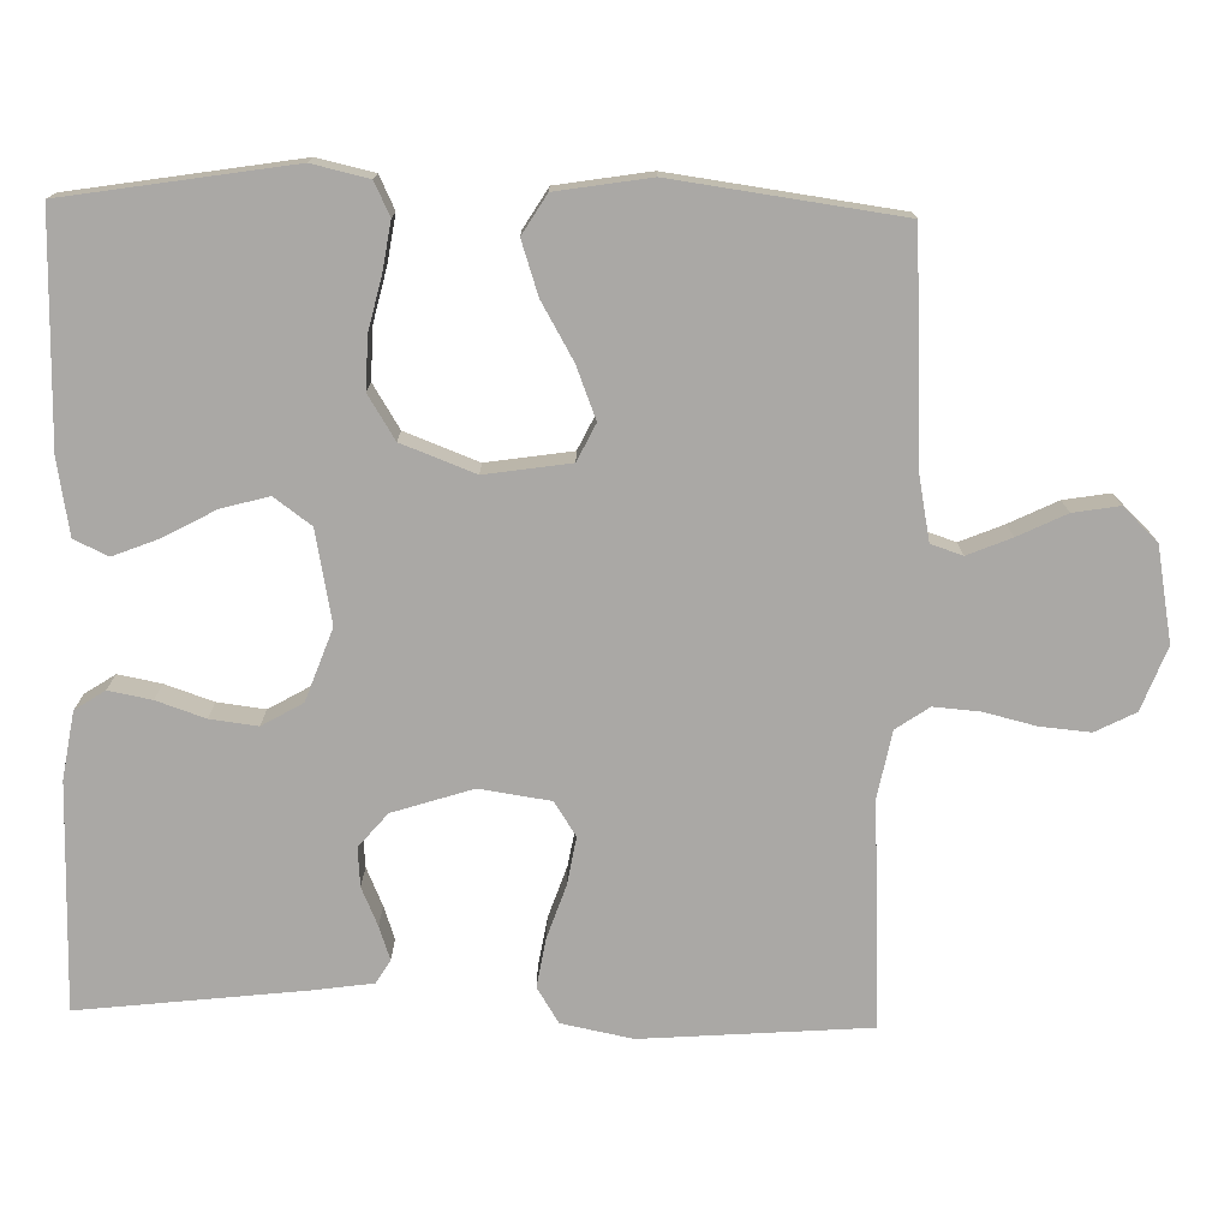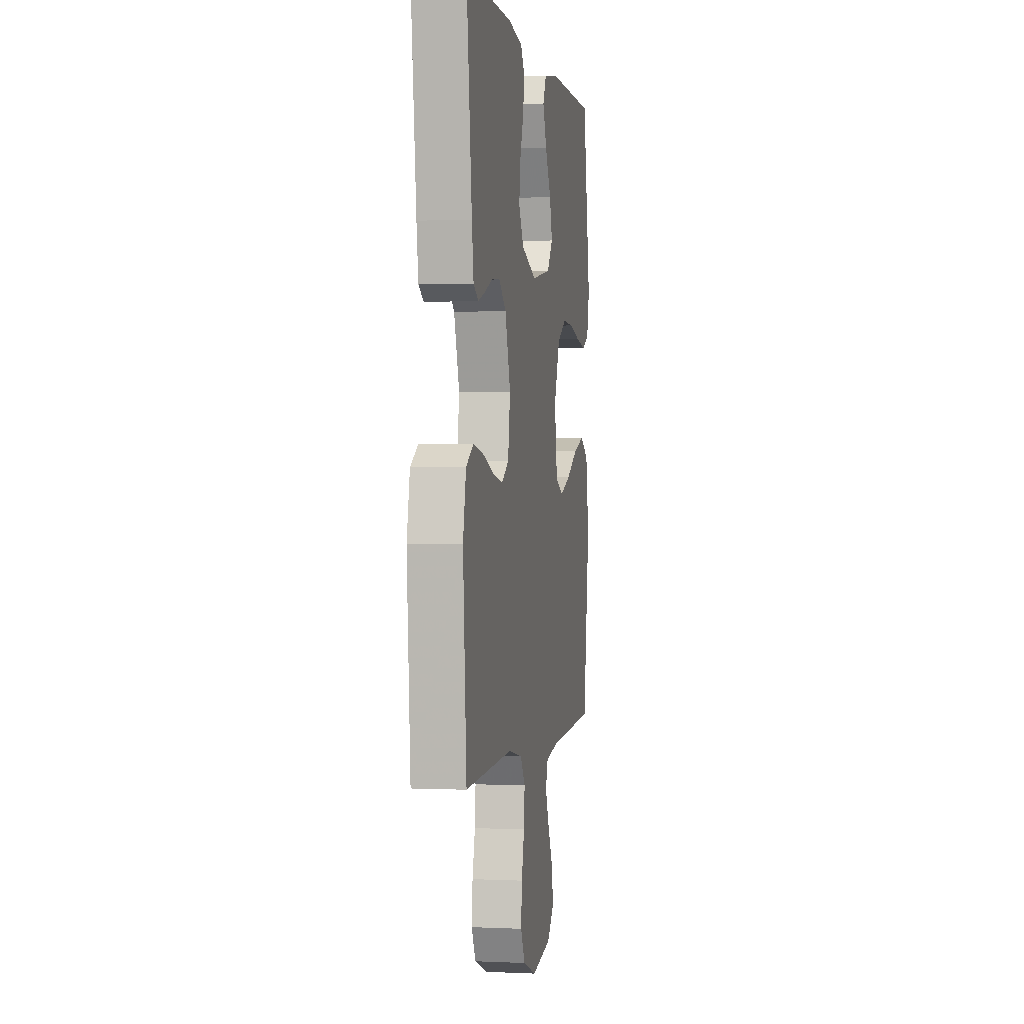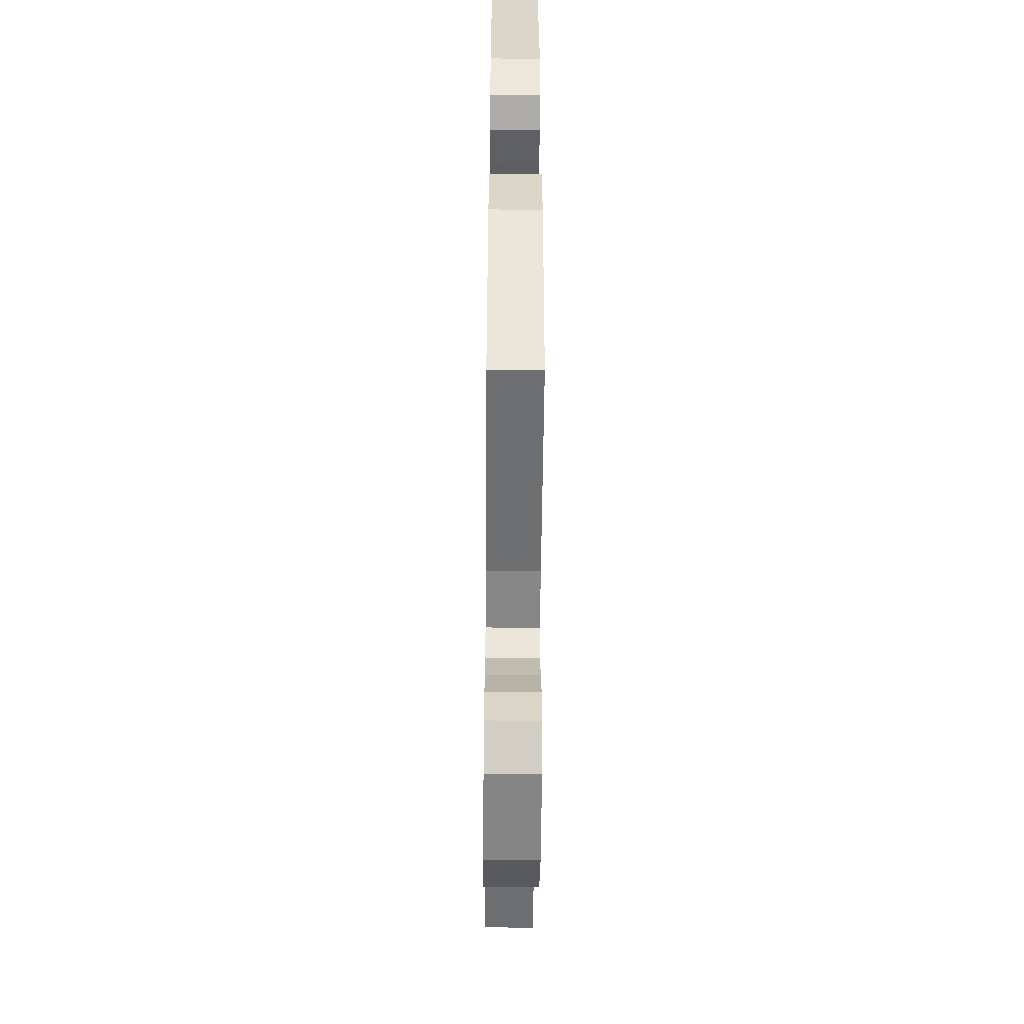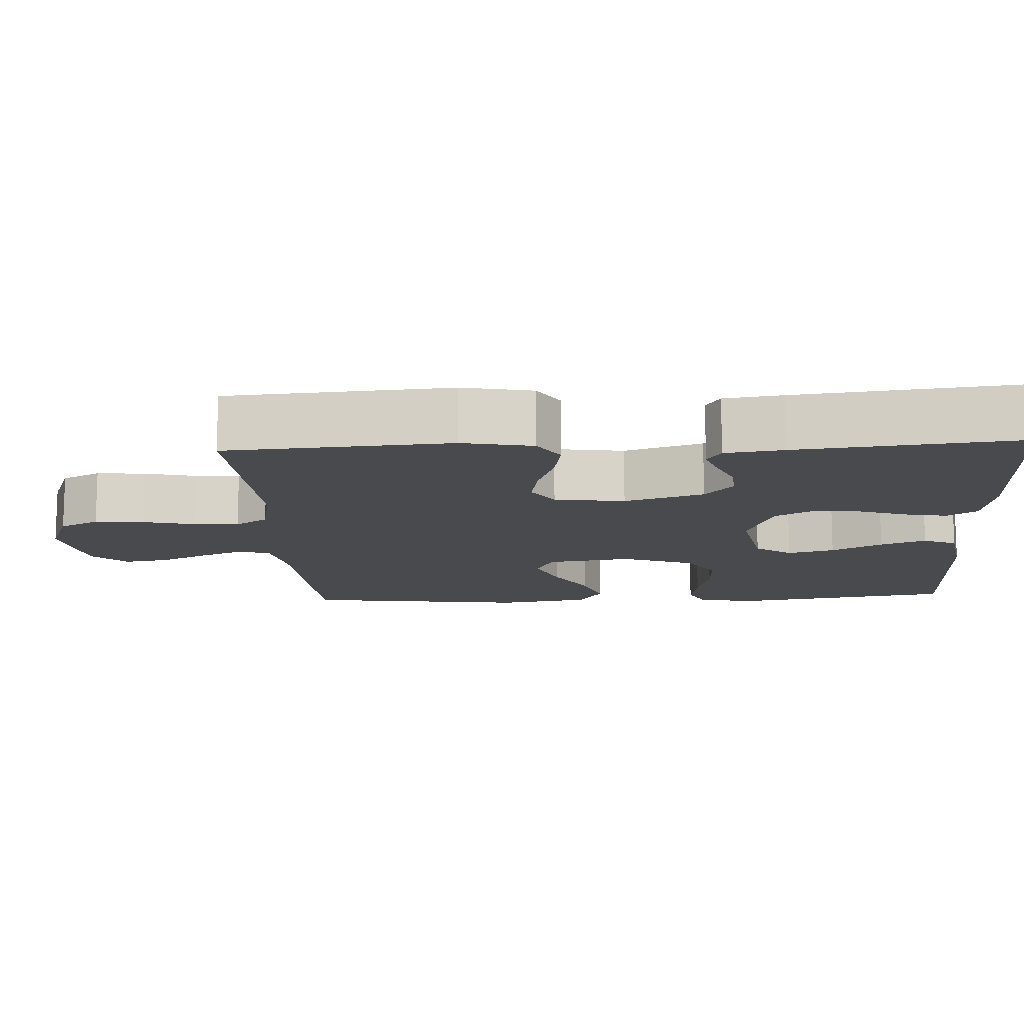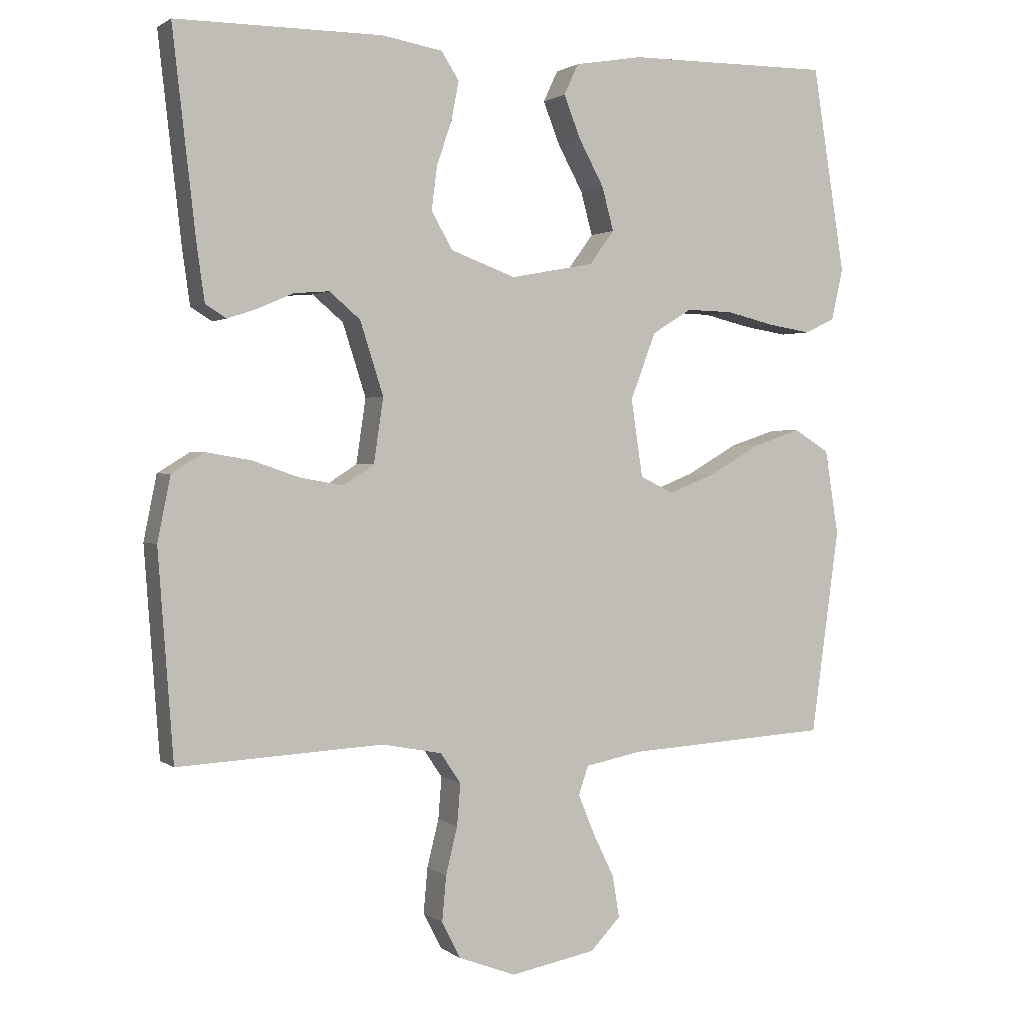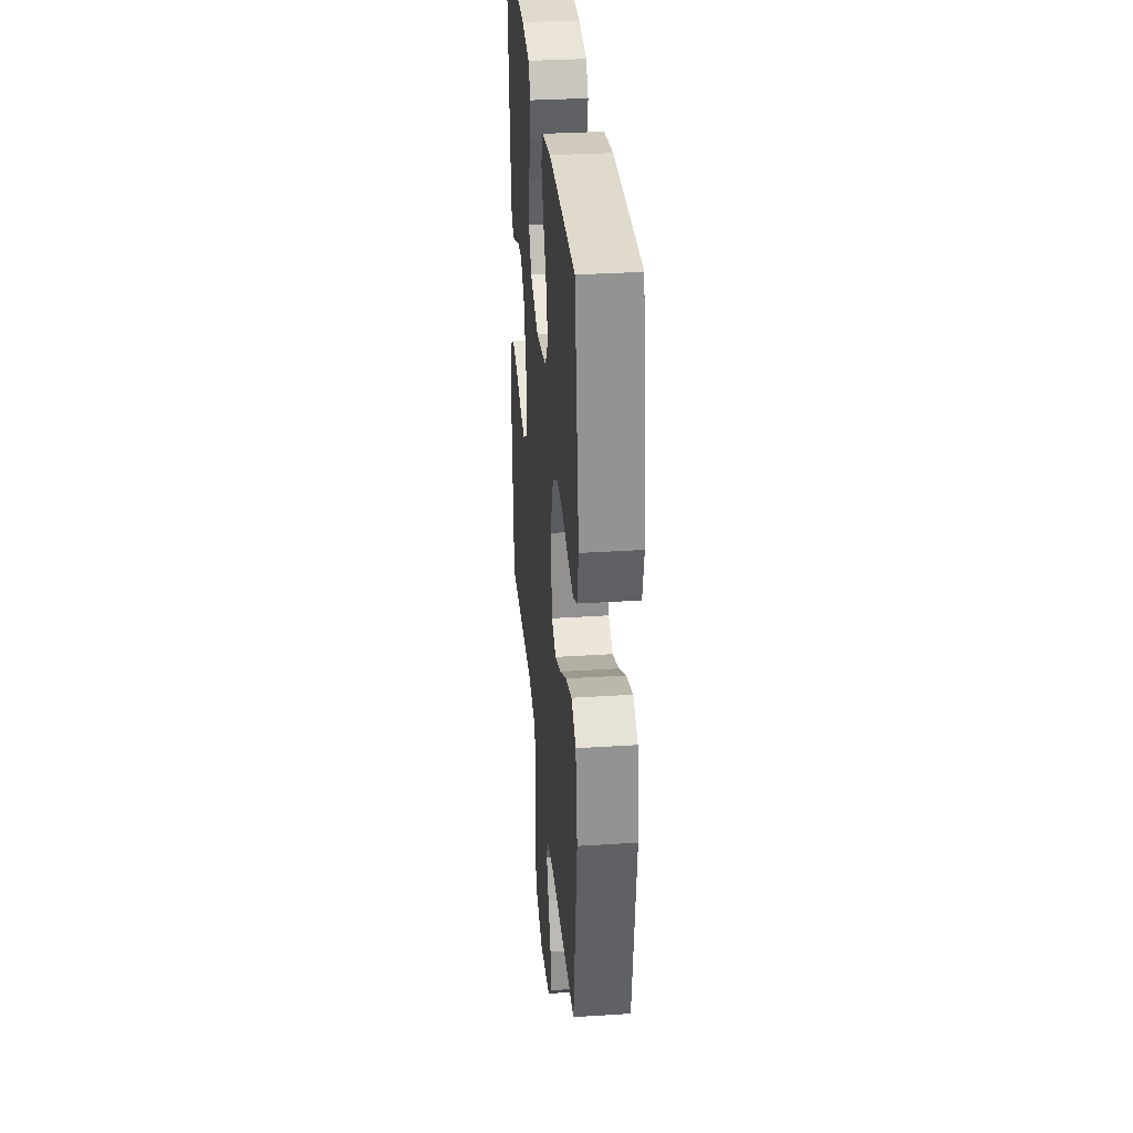
<metadata>
{"format":"obj","ext":"obj","renderer":"f3d","projection":"perspective","resolution":1024,"background":"white","views":[{"elev":-75.1,"azim":88.7,"up":"+Y"},{"elev":0.3,"azim":-79.9,"up":"+Z"},{"elev":-51.3,"azim":89.5,"up":"+Z"},{"elev":-12.8,"azim":-86.9,"up":"+Y"},{"elev":1.5,"azim":-24.2,"up":"+Z"},{"elev":32.9,"azim":84.9,"up":"+Z"}]}
</metadata>
<code>
v 0.5 0.07 0.5
v 0.548 0.07 0.2
v 0.531 0.07 0.125
v 0.487 0.07 0.104
v 0.424 0.07 0.114
v 0.353 0.07 0.131
v 0.284 0.07 0.133
v 0.226 0.07 0.097
v 0.189 0.07 0
v 0.206 0.07 -0.113
v 0.255 0.07 -0.137
v 0.324 0.07 -0.11
v 0.399 0.07 -0.067
v 0.469 0.07 -0.044
v 0.521 0.07 -0.076
v 0.541 0.07 -0.2
v 0.5 0.07 -0.5
v 0.2 0.07 -0.517
v 0.118 0.07 -0.533
v 0.104 0.07 -0.575
v 0.128 0.07 -0.633
v 0.159 0.07 -0.697
v 0.169 0.07 -0.758
v 0.125 0.07 -0.804
v 0 0.07 -0.827
v -0.084 0.07 -0.795
v -0.111 0.07 -0.742
v -0.105 0.07 -0.676
v -0.088 0.07 -0.607
v -0.083 0.07 -0.546
v -0.113 0.07 -0.502
v -0.2 0.07 -0.485
v -0.5 0.07 -0.5
v -0.522 0.07 -0.2
v -0.503 0.07 -0.106
v -0.456 0.07 -0.077
v -0.391 0.07 -0.088
v -0.321 0.07 -0.112
v -0.258 0.07 -0.123
v -0.213 0.07 -0.094
v -0.199 0.07 0
v -0.233 0.07 0.106
v -0.278 0.07 0.144
v -0.329 0.07 0.14
v -0.38 0.07 0.118
v -0.424 0.07 0.103
v -0.455 0.07 0.122
v -0.466 0.07 0.2
v -0.5 0.07 0.5
v -0.2 0.07 0.5
v -0.111 0.07 0.485
v -0.085 0.07 0.445
v -0.096 0.07 0.388
v -0.118 0.07 0.324
v -0.126 0.07 0.261
v -0.095 0.07 0.207
v 0 0.07 0.172
v 0.122 0.07 0.195
v 0.158 0.07 0.244
v 0.141 0.07 0.307
v 0.104 0.07 0.375
v 0.08 0.07 0.436
v 0.101 0.07 0.481
v 0.2 0.07 0.498
v 0.5 0 0.5
v 0.548 0 0.2
v 0.531 0 0.125
v 0.487 0 0.104
v 0.424 0 0.114
v 0.353 0 0.131
v 0.284 0 0.133
v 0.226 0 0.097
v 0.189 0 0
v 0.206 0 -0.113
v 0.255 0 -0.137
v 0.324 0 -0.11
v 0.399 0 -0.067
v 0.469 0 -0.044
v 0.521 0 -0.076
v 0.541 0 -0.2
v 0.5 0 -0.5
v 0.2 0 -0.517
v 0.118 0 -0.533
v 0.104 0 -0.575
v 0.128 0 -0.633
v 0.159 0 -0.697
v 0.169 0 -0.758
v 0.125 0 -0.804
v 0 0 -0.827
v -0.084 0 -0.795
v -0.111 0 -0.742
v -0.105 0 -0.676
v -0.088 0 -0.607
v -0.083 0 -0.546
v -0.113 0 -0.502
v -0.2 0 -0.485
v -0.5 0 -0.5
v -0.522 0 -0.2
v -0.503 0 -0.106
v -0.456 0 -0.077
v -0.391 0 -0.088
v -0.321 0 -0.112
v -0.258 0 -0.123
v -0.213 0 -0.094
v -0.199 0 0
v -0.233 0 0.106
v -0.278 0 0.144
v -0.329 0 0.14
v -0.38 0 0.118
v -0.424 0 0.103
v -0.455 0 0.122
v -0.466 0 0.2
v -0.5 0 0.5
v -0.2 0 0.5
v -0.111 0 0.485
v -0.085 0 0.445
v -0.096 0 0.388
v -0.118 0 0.324
v -0.126 0 0.261
v -0.095 0 0.207
v 0 0 0.172
v 0.122 0 0.195
v 0.158 0 0.244
v 0.141 0 0.307
v 0.104 0 0.375
v 0.08 0 0.436
v 0.101 0 0.481
v 0.2 0 0.498
f 60 61 62 63
f 59 60 63 64
f 51 52 53 54
f 51 54 55
f 50 51 55
f 49 50 55
f 48 49 55 56
f 44 45 46 47
f 44 47 48 56
f 35 36 37 38
f 35 38 39
f 32 33 34 35
f 31 32 35 39
f 30 31 39 40
f 26 27 28 29
f 26 29 30
f 25 26 30
f 21 22 23 24
f 20 21 24 25
f 19 20 25 30
f 15 16 17 18
f 12 13 14 15
f 11 12 15 18
f 10 11 18 19
f 3 4 5 6
f 1 2 3 6
f 59 64 1 6
f 58 59 6 7
f 57 58 7 8
f 43 44 56 57
f 42 43 57 8
f 41 42 8 9
f 19 30 40 41
f 9 10 19 41
f 127 126 125 124
f 128 127 124 123
f 118 117 116 115
f 119 118 115
f 119 115 114
f 119 114 113
f 120 119 113 112
f 111 110 109 108
f 120 112 111 108
f 102 101 100 99
f 103 102 99
f 99 98 97 96
f 103 99 96 95
f 104 103 95 94
f 93 92 91 90
f 94 93 90
f 94 90 89
f 88 87 86 85
f 89 88 85 84
f 94 89 84 83
f 82 81 80 79
f 79 78 77 76
f 82 79 76 75
f 83 82 75 74
f 70 69 68 67
f 70 67 66 65
f 70 65 128 123
f 71 70 123 122
f 72 71 122 121
f 121 120 108 107
f 72 121 107 106
f 73 72 106 105
f 105 104 94 83
f 105 83 74 73
f 1 65 66 2
f 2 66 67 3
f 3 67 68 4
f 4 68 69 5
f 5 69 70 6
f 6 70 71 7
f 7 71 72 8
f 8 72 73 9
f 9 73 74 10
f 10 74 75 11
f 11 75 76 12
f 12 76 77 13
f 13 77 78 14
f 14 78 79 15
f 15 79 80 16
f 16 80 81 17
f 17 81 82 18
f 18 82 83 19
f 19 83 84 20
f 20 84 85 21
f 21 85 86 22
f 22 86 87 23
f 23 87 88 24
f 24 88 89 25
f 25 89 90 26
f 26 90 91 27
f 27 91 92 28
f 28 92 93 29
f 29 93 94 30
f 30 94 95 31
f 31 95 96 32
f 32 96 97 33
f 33 97 98 34
f 34 98 99 35
f 35 99 100 36
f 36 100 101 37
f 37 101 102 38
f 38 102 103 39
f 39 103 104 40
f 40 104 105 41
f 41 105 106 42
f 42 106 107 43
f 43 107 108 44
f 44 108 109 45
f 45 109 110 46
f 46 110 111 47
f 47 111 112 48
f 48 112 113 49
f 49 113 114 50
f 50 114 115 51
f 51 115 116 52
f 52 116 117 53
f 53 117 118 54
f 54 118 119 55
f 55 119 120 56
f 56 120 121 57
f 57 121 122 58
f 58 122 123 59
f 59 123 124 60
f 60 124 125 61
f 61 125 126 62
f 62 126 127 63
f 63 127 128 64
f 64 128 65 1

</code>
